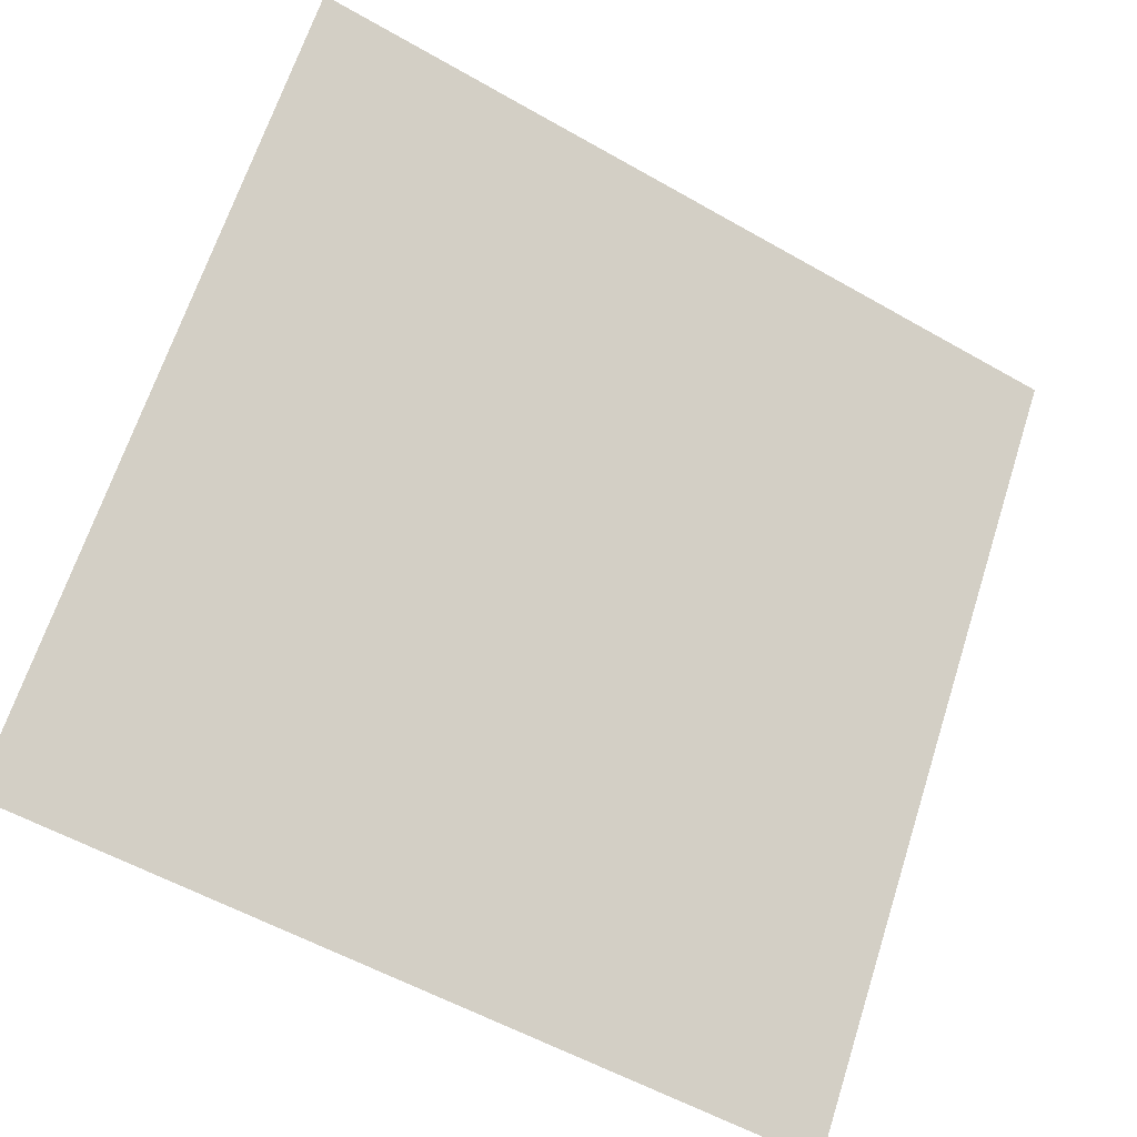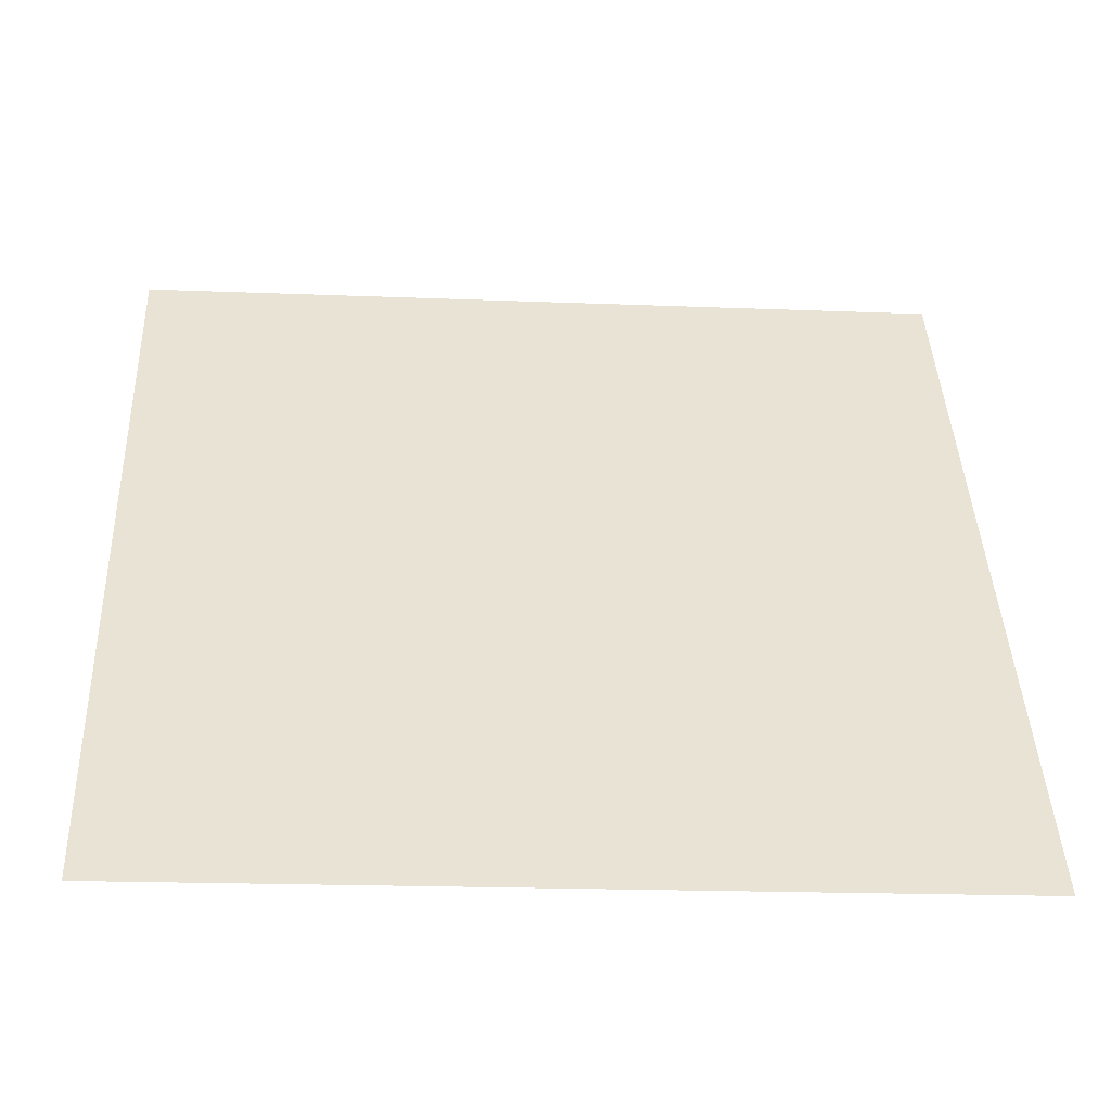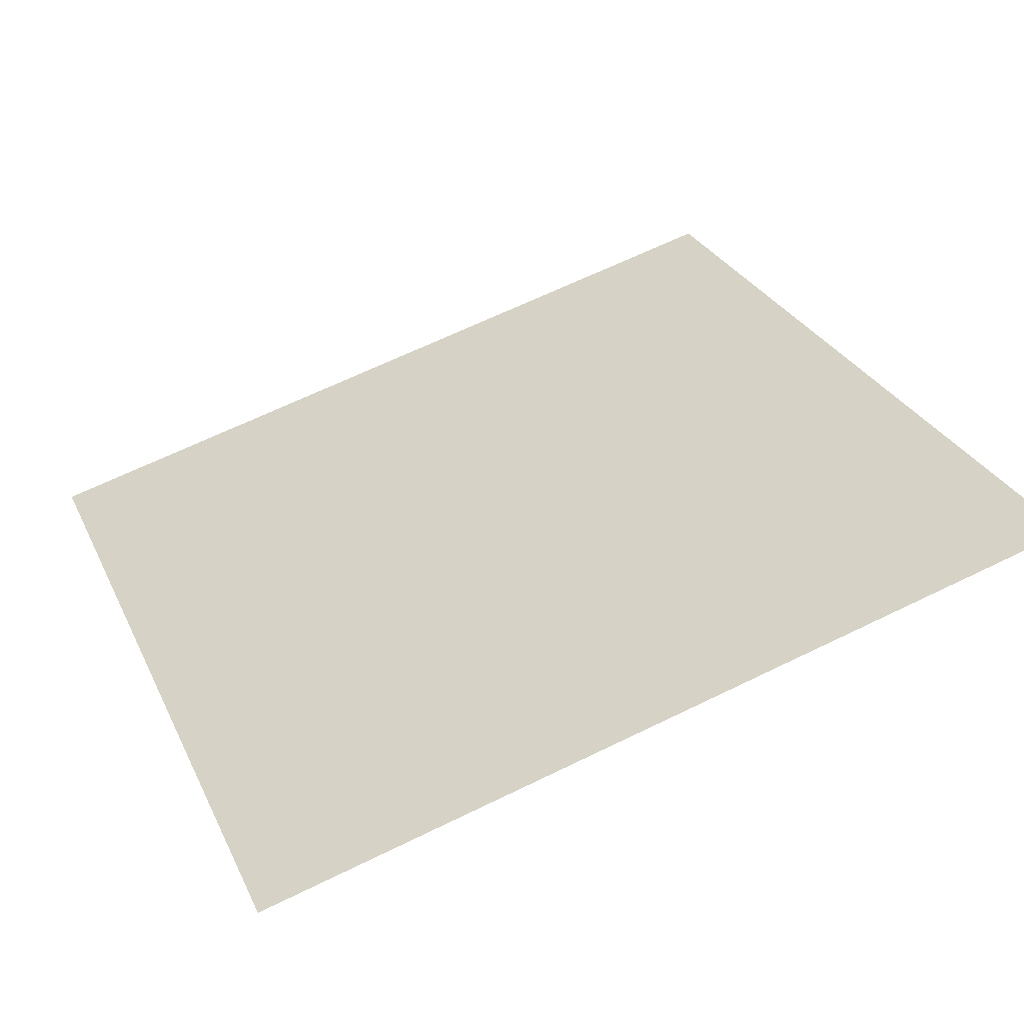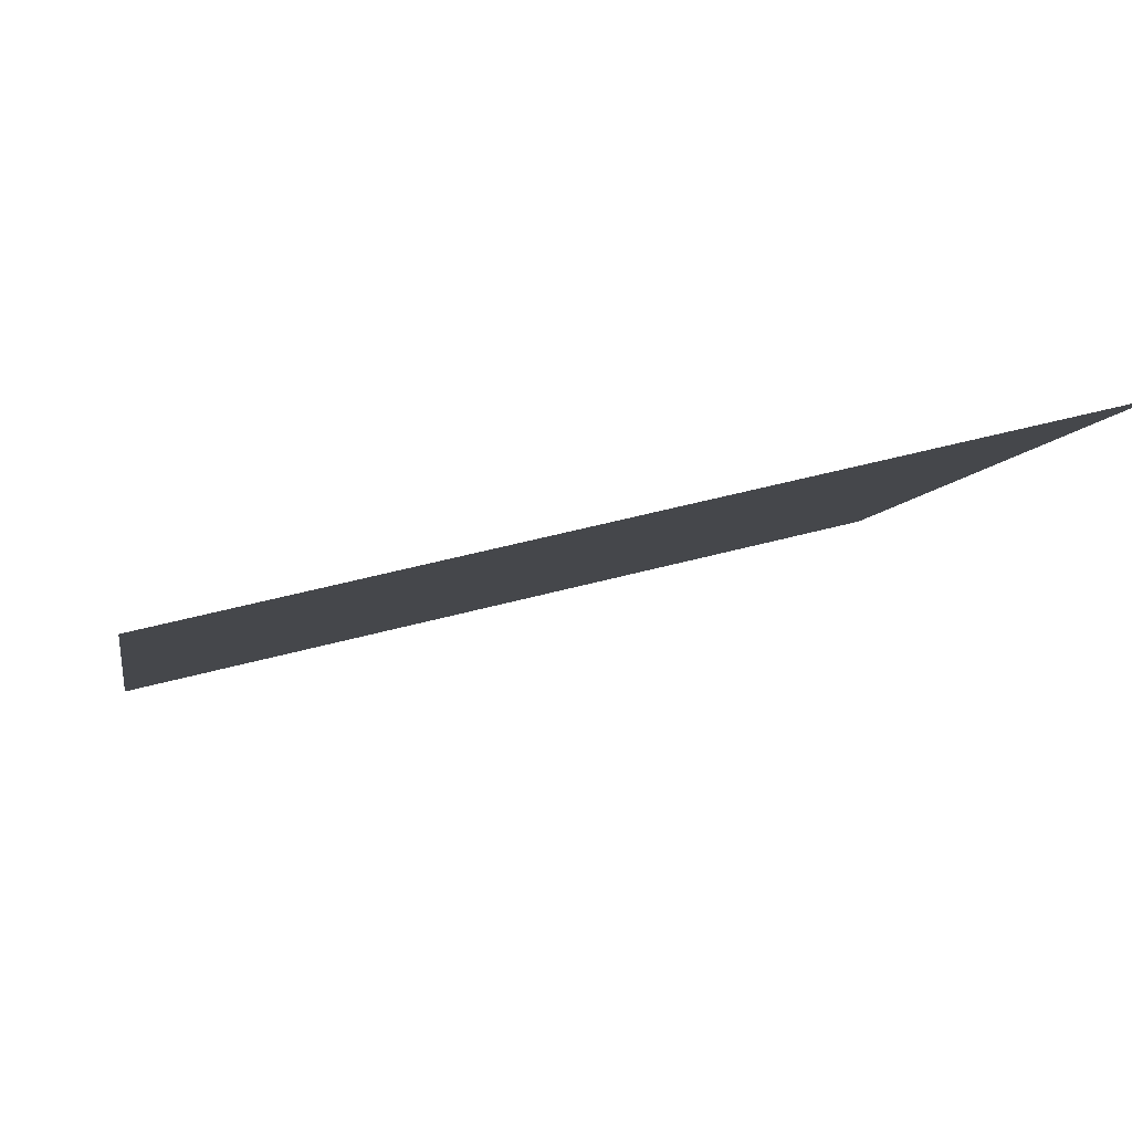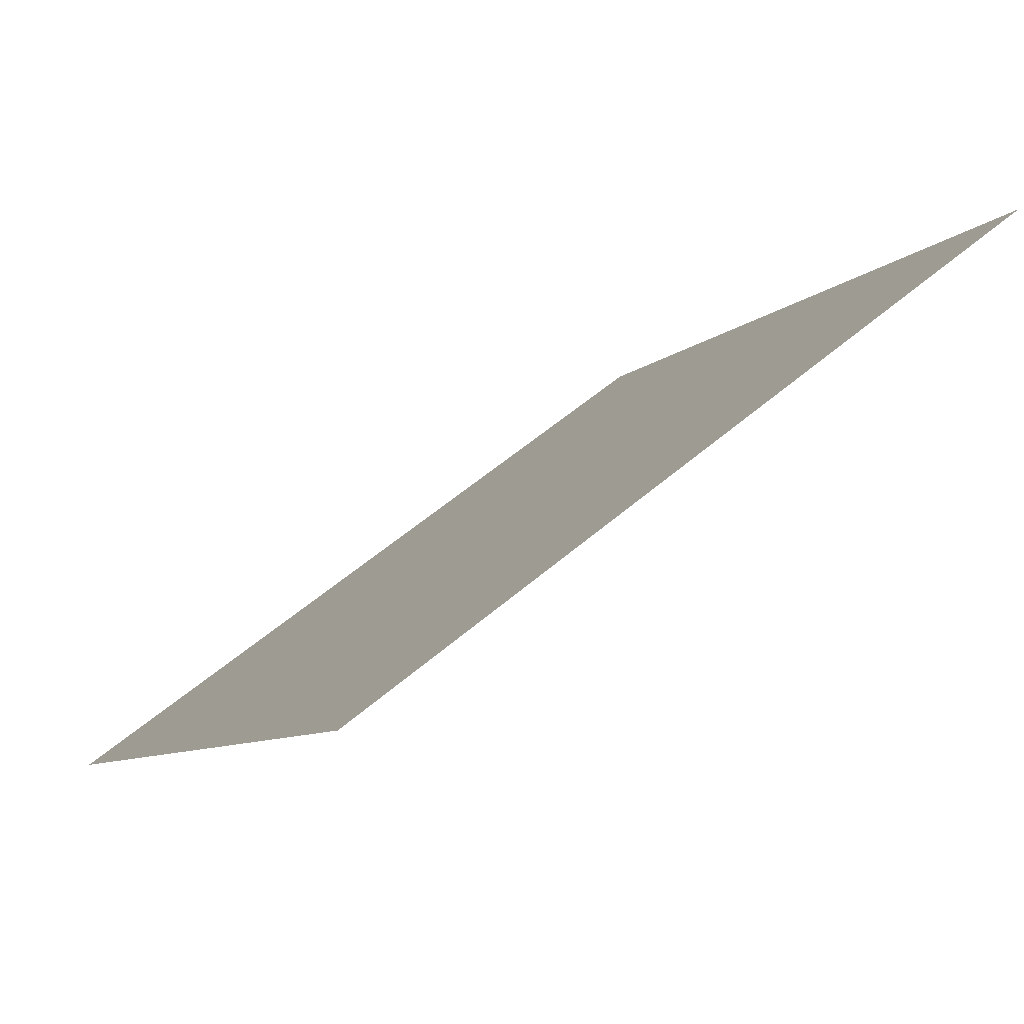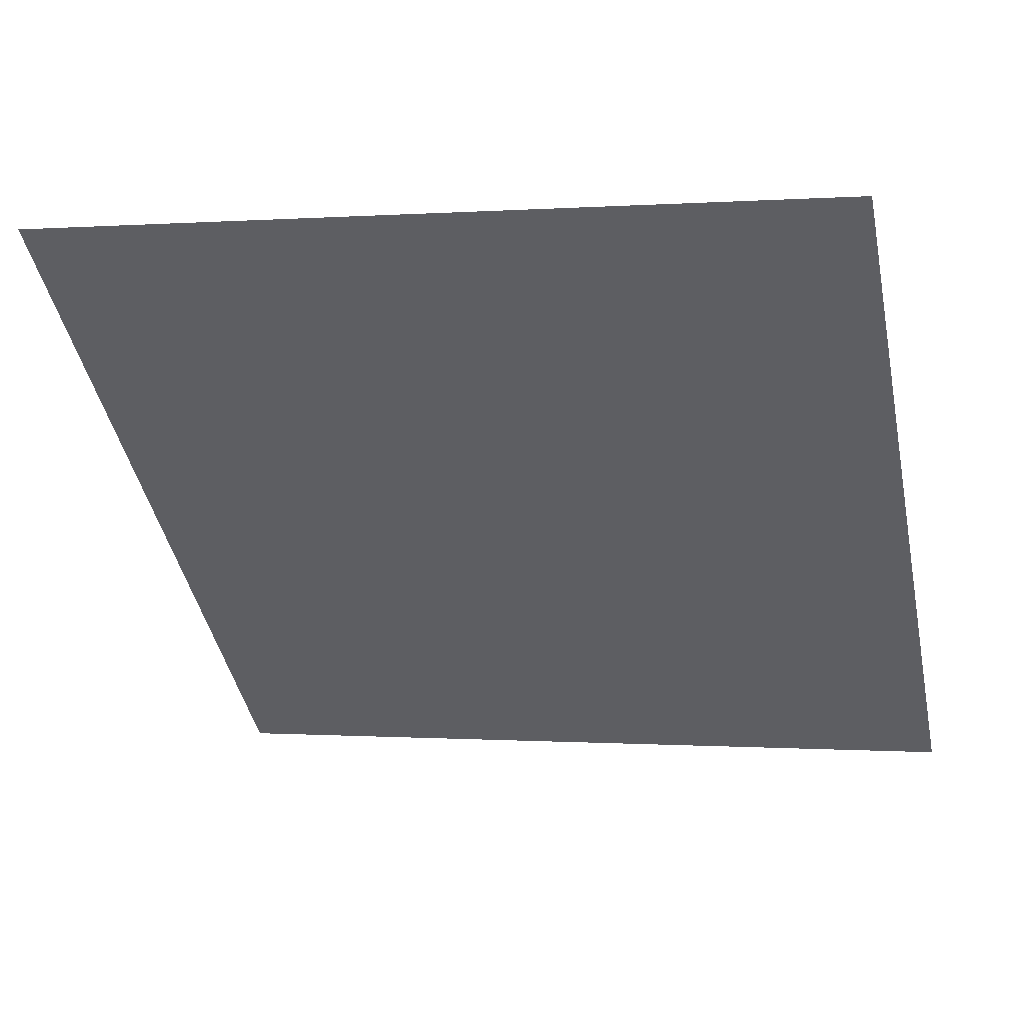
<metadata>
{"format":"obj","ext":"obj","renderer":"f3d","projection":"perspective","resolution":1024,"background":"white","views":[{"elev":-56.7,"azim":147.6,"up":"+Z"},{"elev":-12.3,"azim":-5.6,"up":"+Z"},{"elev":68.4,"azim":-25.6,"up":"+Y"},{"elev":48.5,"azim":162.0,"up":"+Z"},{"elev":52.7,"azim":135.8,"up":"+Z"},{"elev":-5.3,"azim":15.9,"up":"+Y"}]}
</metadata>
<code>
v 0.247 0.9177 0.6889
v 0.2405 0.9178 0.6889
v 0.2406 0.9217 0.6942
v 0.2471 0.9216 0.6941
f 4 3 2 1

</code>
